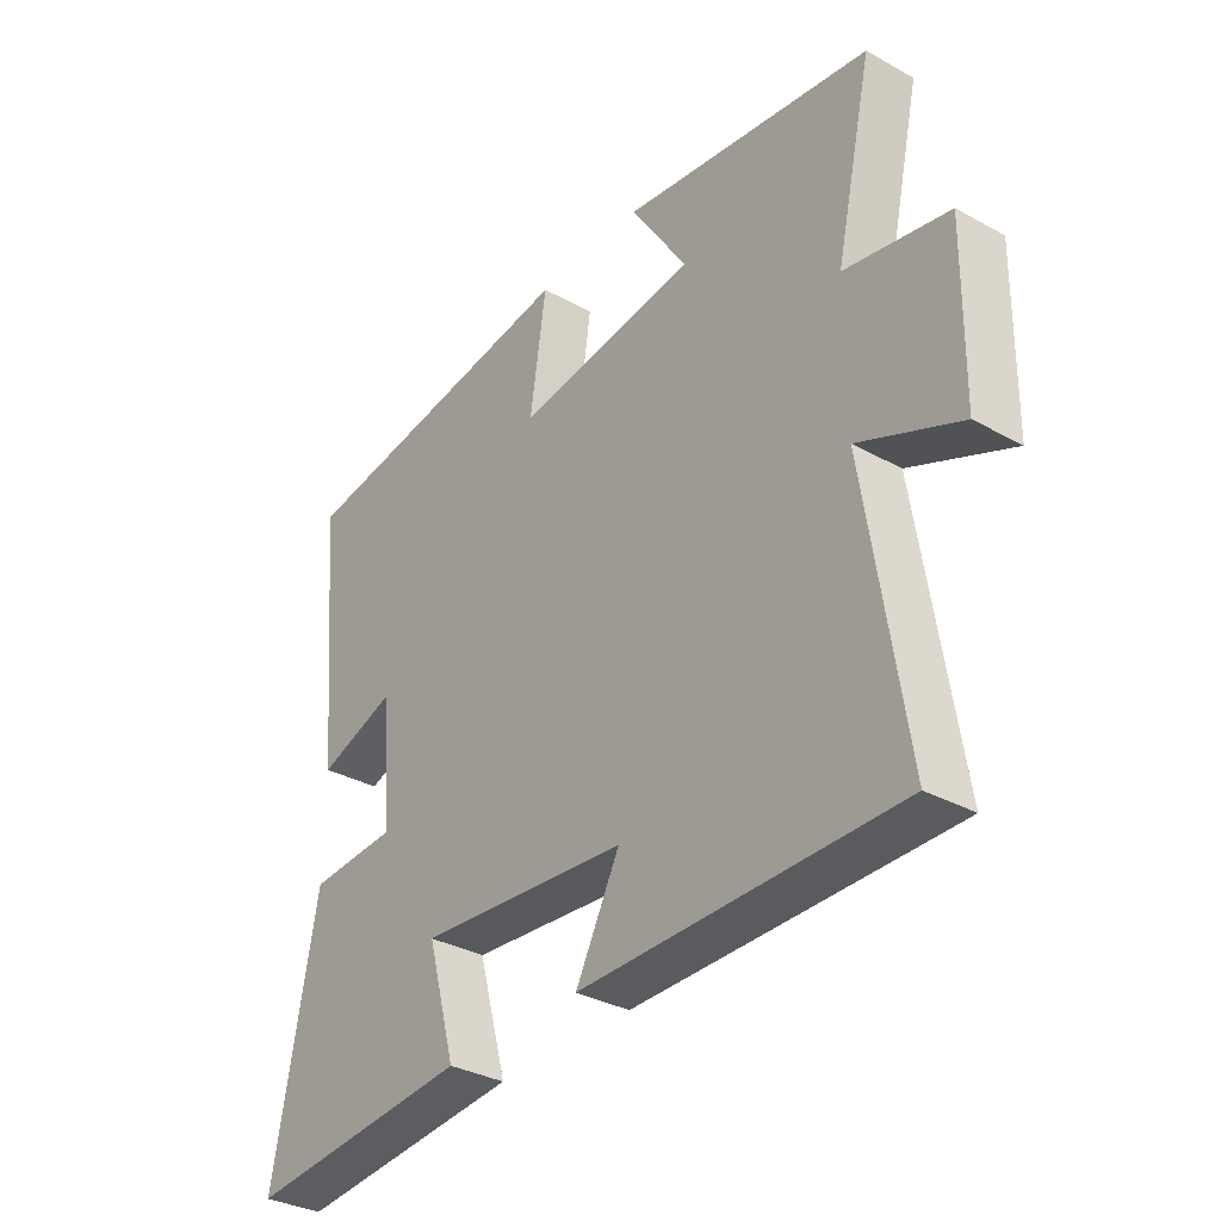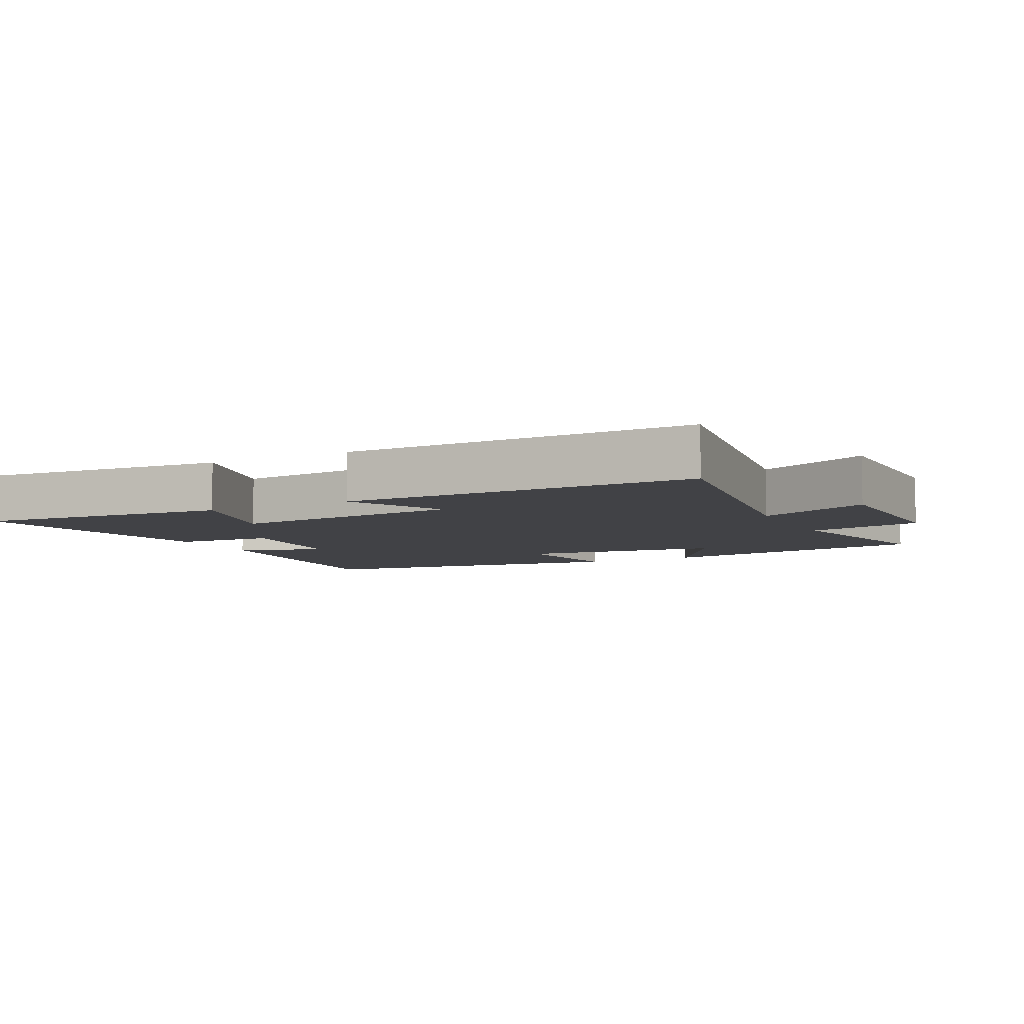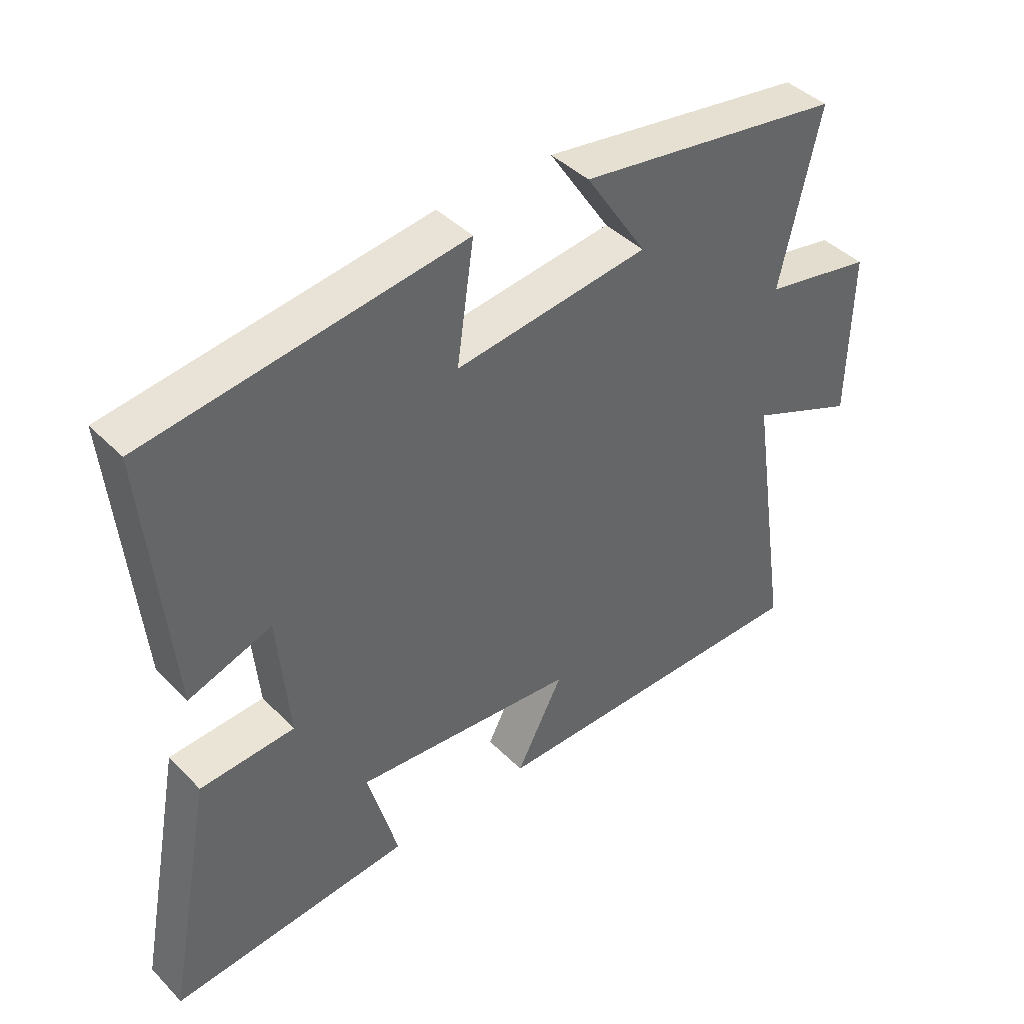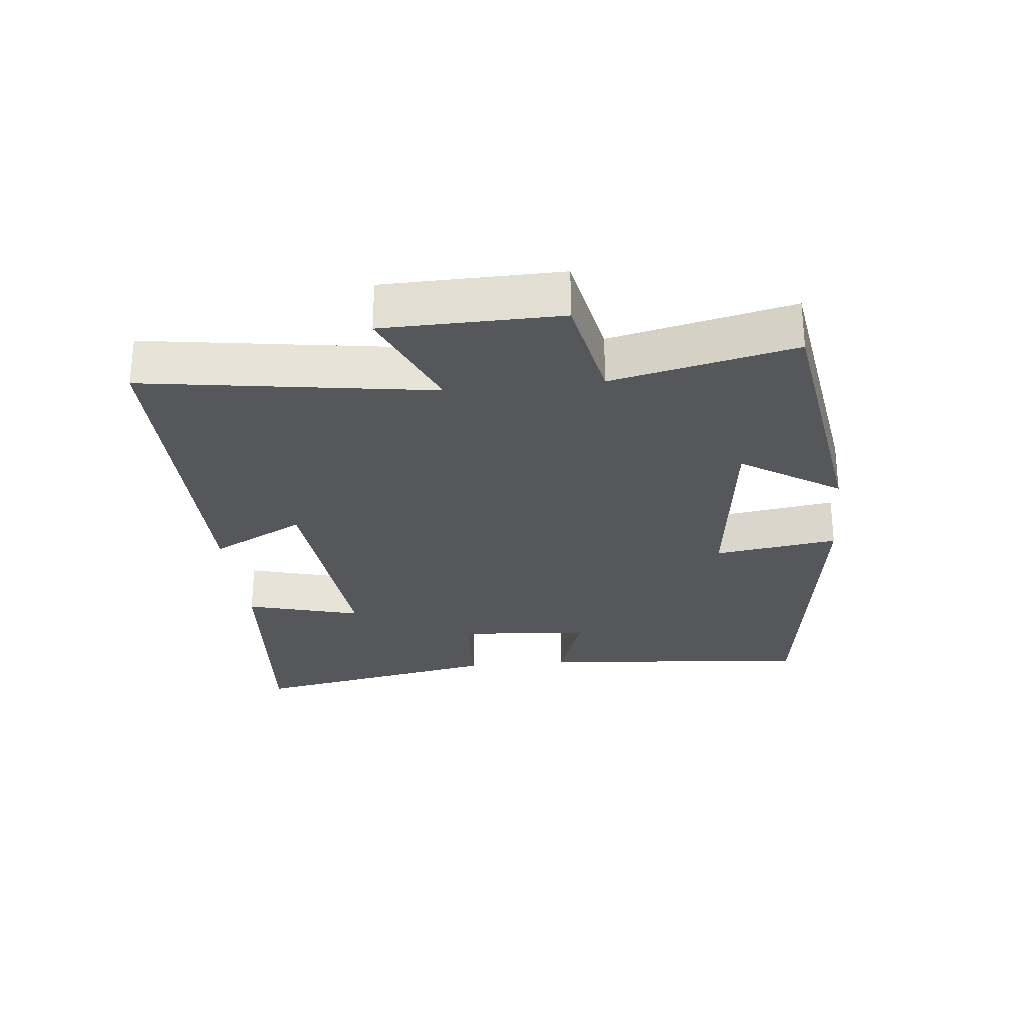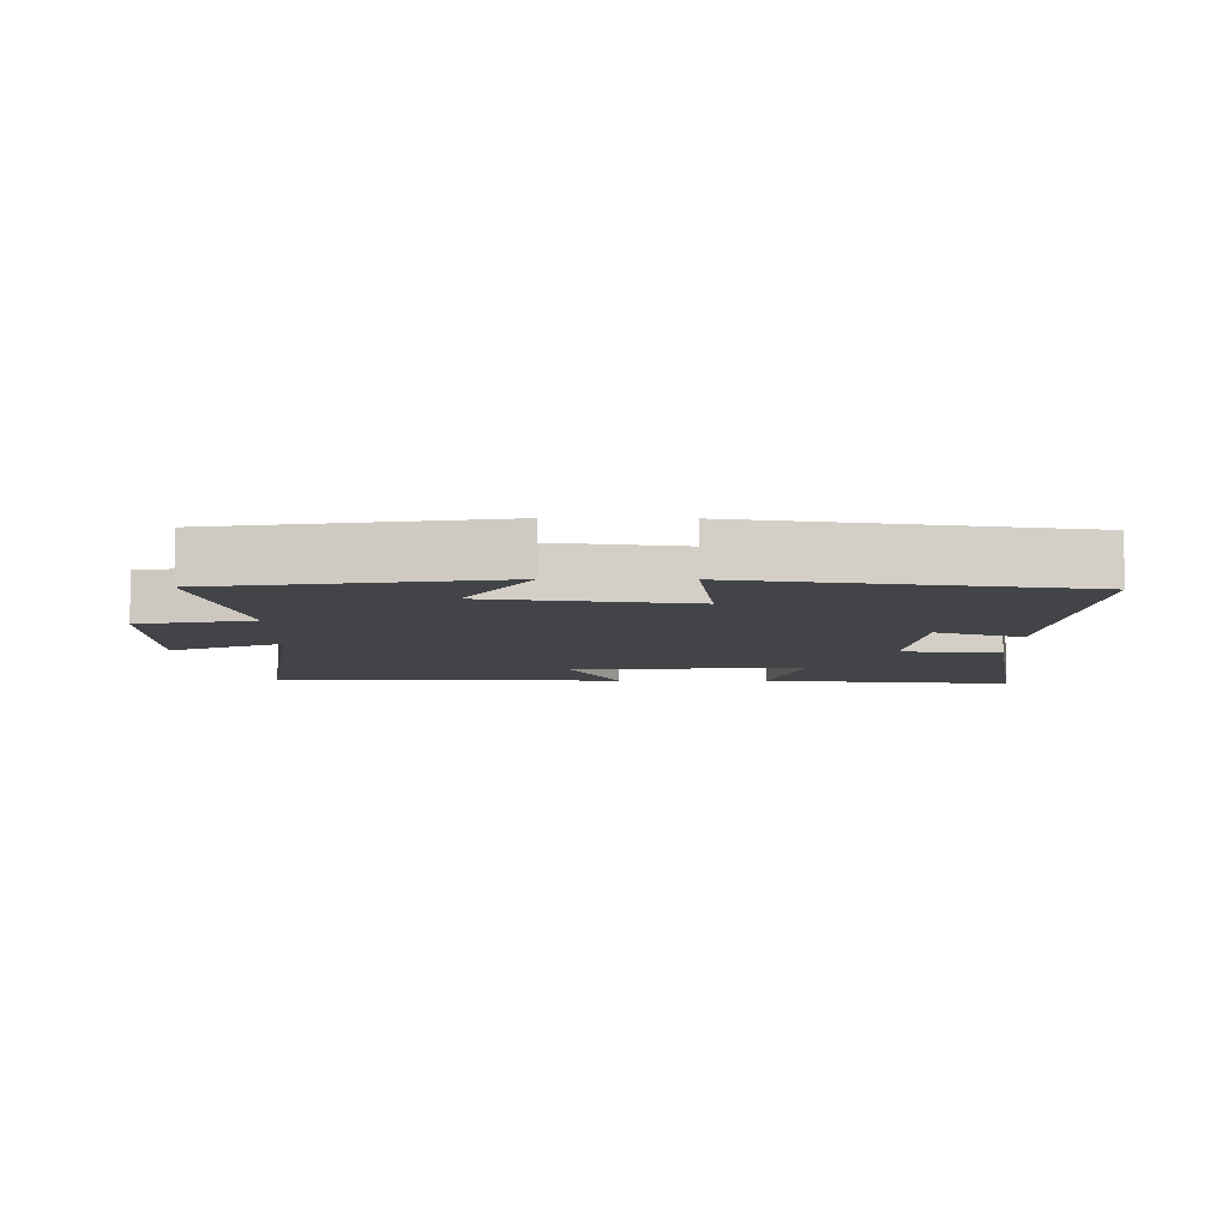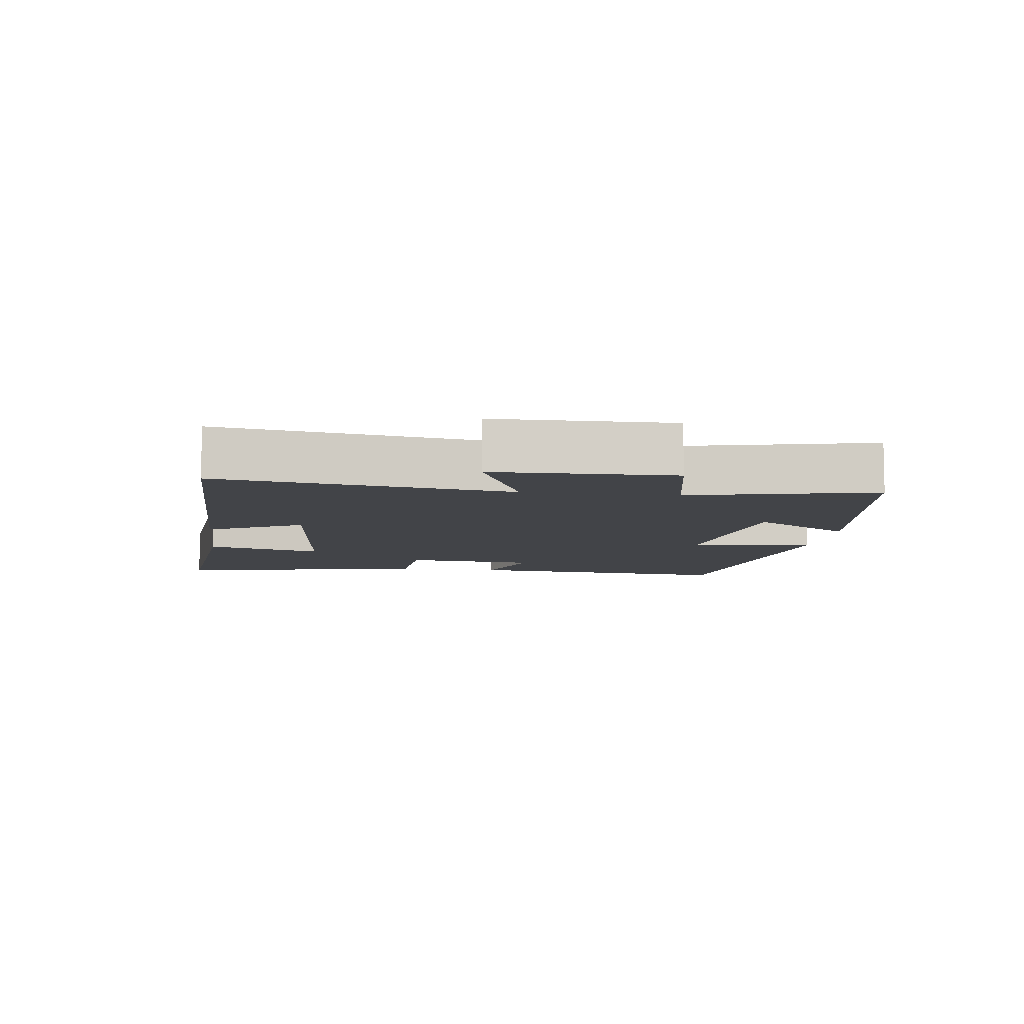
<metadata>
{"format":"obj","ext":"obj","renderer":"f3d","projection":"perspective","resolution":1024,"background":"white","views":[{"elev":-33.5,"azim":-127.1,"up":"+Z"},{"elev":-6.7,"azim":-153.0,"up":"+Y"},{"elev":42.2,"azim":139.9,"up":"+Z"},{"elev":-27.2,"azim":-83.9,"up":"+Y"},{"elev":-8.2,"azim":-0.7,"up":"+Y"},{"elev":-7.9,"azim":-97.5,"up":"+Y"}]}
</metadata>
<code>
v -0.562 0.07 0.437
v -0.142 0.07 0.5
v -0.239 0.07 0.351
v 0.067 0.07 0.313
v 0.04 0.07 0.5
v 0.538 0.07 0.432
v 0.5 0.07 0.016
v 0.369 0.07 0.061
v 0.351 0.07 -0.139
v 0.5 0.07 -0.148
v 0.574 0.07 -0.534
v 0.194 0.07 -0.5
v 0.242 0.07 -0.326
v -0.11 0.07 -0.358
v -0.036 0.07 -0.5
v -0.566 0.07 -0.5
v -0.5 0.07 -0.066
v -0.669 0.07 -0.138
v -0.673 0.07 0.128
v -0.5 0.07 0.162
v -0.562 0 0.437
v -0.142 0 0.5
v -0.239 0 0.351
v 0.067 0 0.313
v 0.04 0 0.5
v 0.538 0 0.432
v 0.5 0 0.016
v 0.369 0 0.061
v 0.351 0 -0.139
v 0.5 0 -0.148
v 0.574 0 -0.534
v 0.194 0 -0.5
v 0.242 0 -0.326
v -0.11 0 -0.358
v -0.036 0 -0.5
v -0.566 0 -0.5
v -0.5 0 -0.066
v -0.669 0 -0.138
v -0.673 0 0.128
v -0.5 0 0.162
f 17 18 19 20
f 14 15 16 17
f 13 14 17 20
f 11 12 13
f 10 11 13
f 9 10 13
f 13 20 1
f 9 13 1
f 8 9 1
f 6 7 8
f 5 6 8
f 4 5 8
f 3 4 8
f 1 2 3
f 1 3 8
f 40 39 38 37
f 37 36 35 34
f 40 37 34 33
f 33 32 31
f 33 31 30
f 33 30 29
f 21 40 33
f 21 33 29
f 21 29 28
f 28 27 26
f 28 26 25
f 28 25 24
f 28 24 23
f 23 22 21
f 28 23 21
f 1 21 22 2
f 2 22 23 3
f 3 23 24 4
f 4 24 25 5
f 5 25 26 6
f 6 26 27 7
f 7 27 28 8
f 8 28 29 9
f 9 29 30 10
f 10 30 31 11
f 11 31 32 12
f 12 32 33 13
f 13 33 34 14
f 14 34 35 15
f 15 35 36 16
f 16 36 37 17
f 17 37 38 18
f 18 38 39 19
f 19 39 40 20
f 20 40 21 1

</code>
